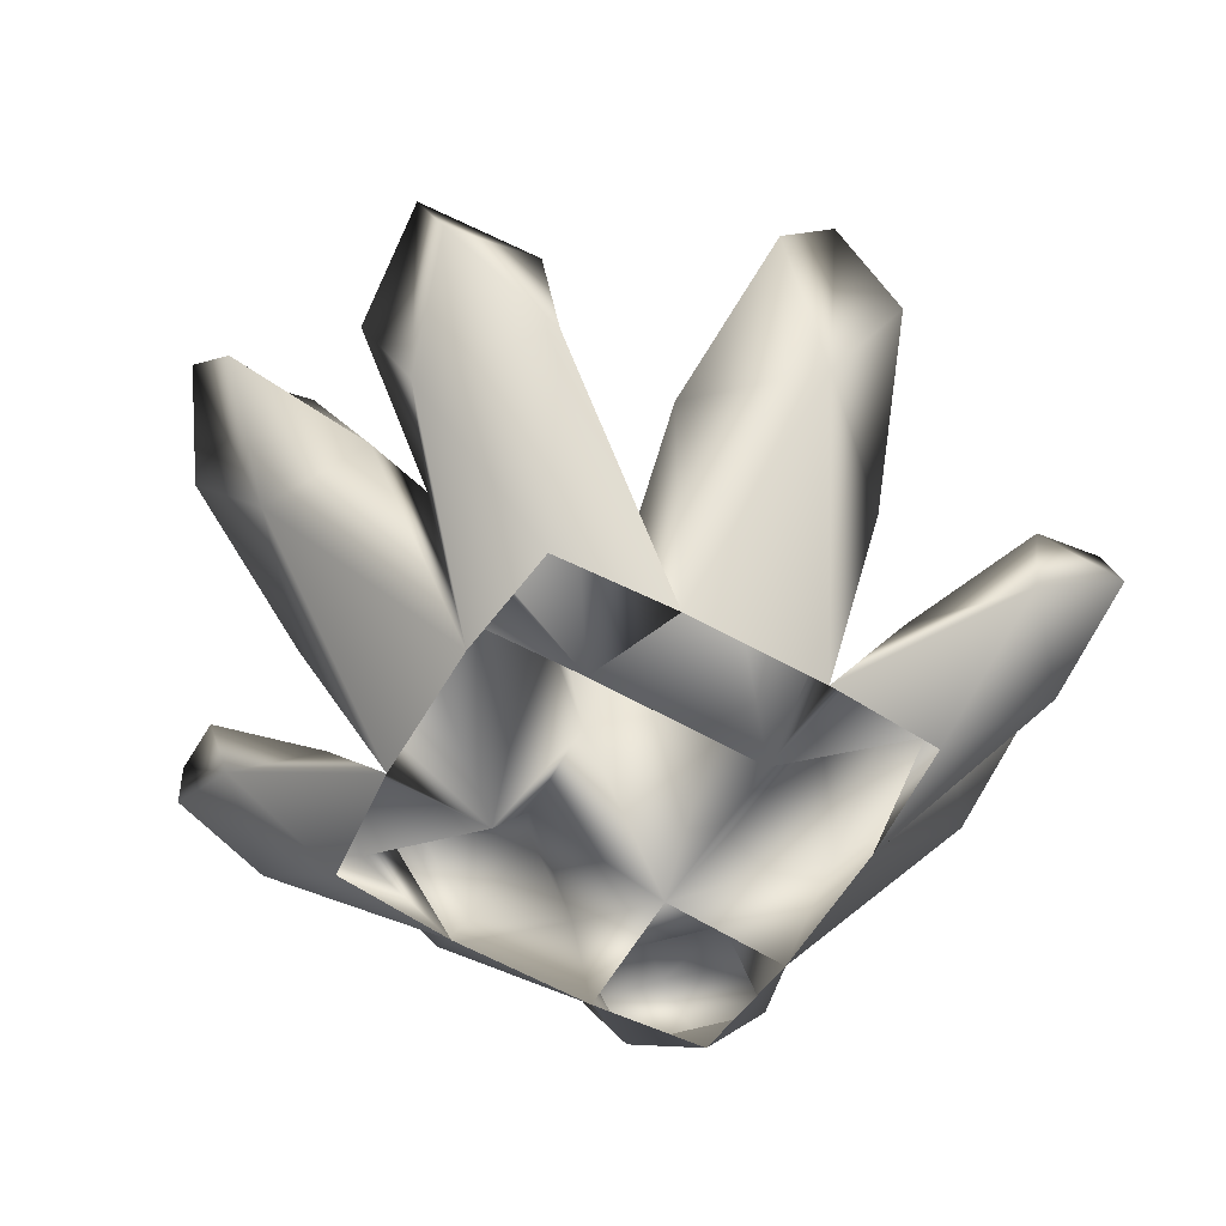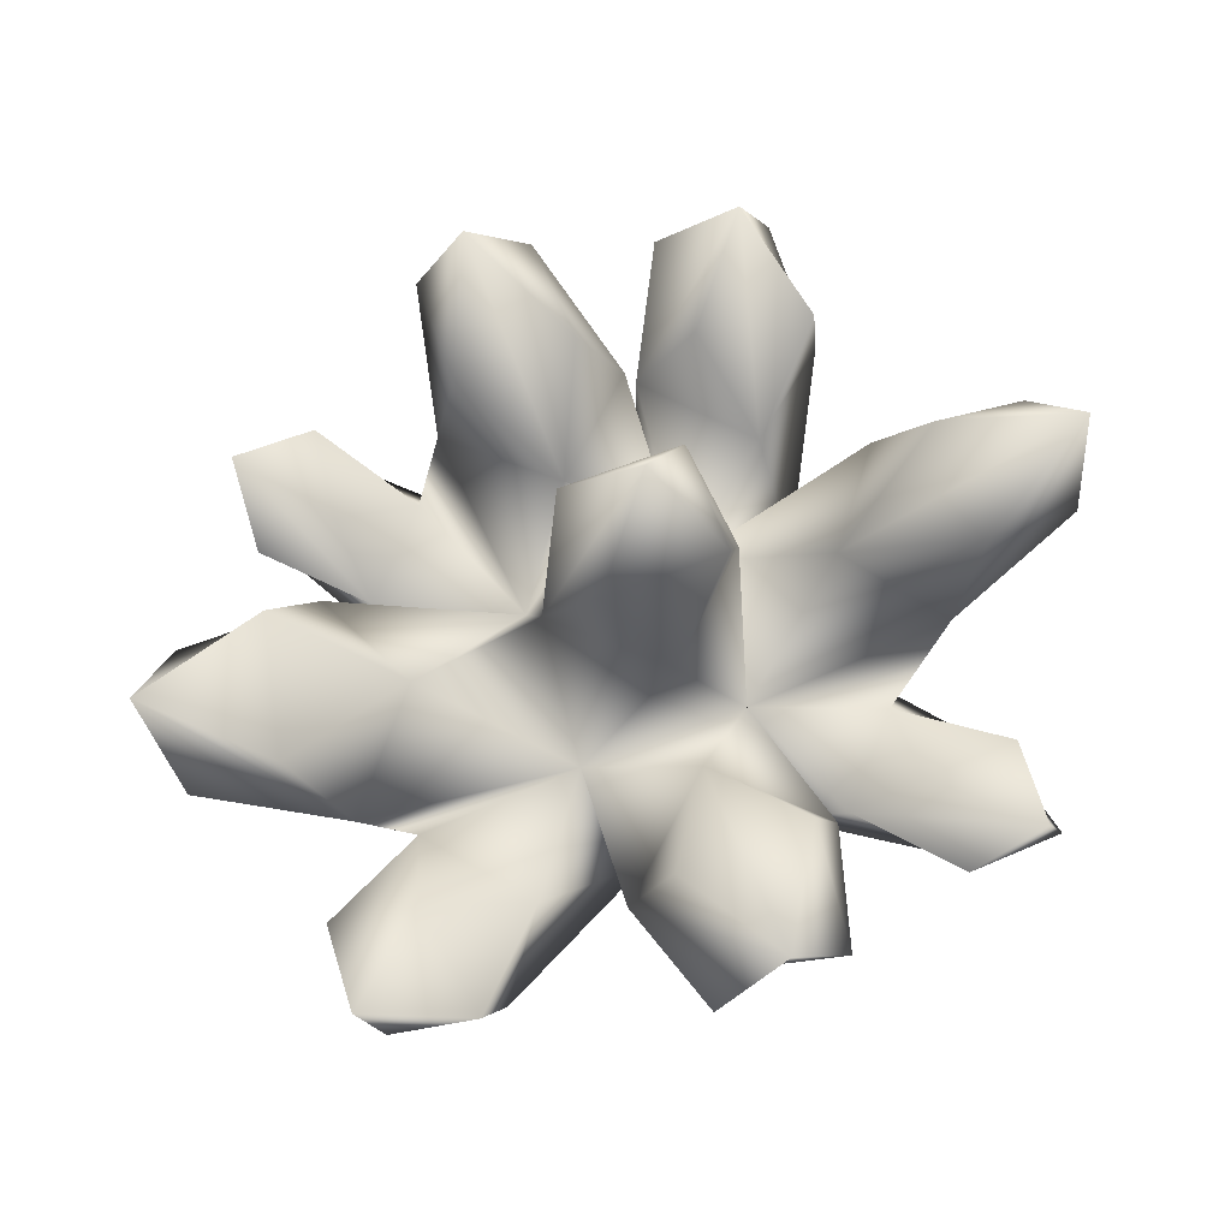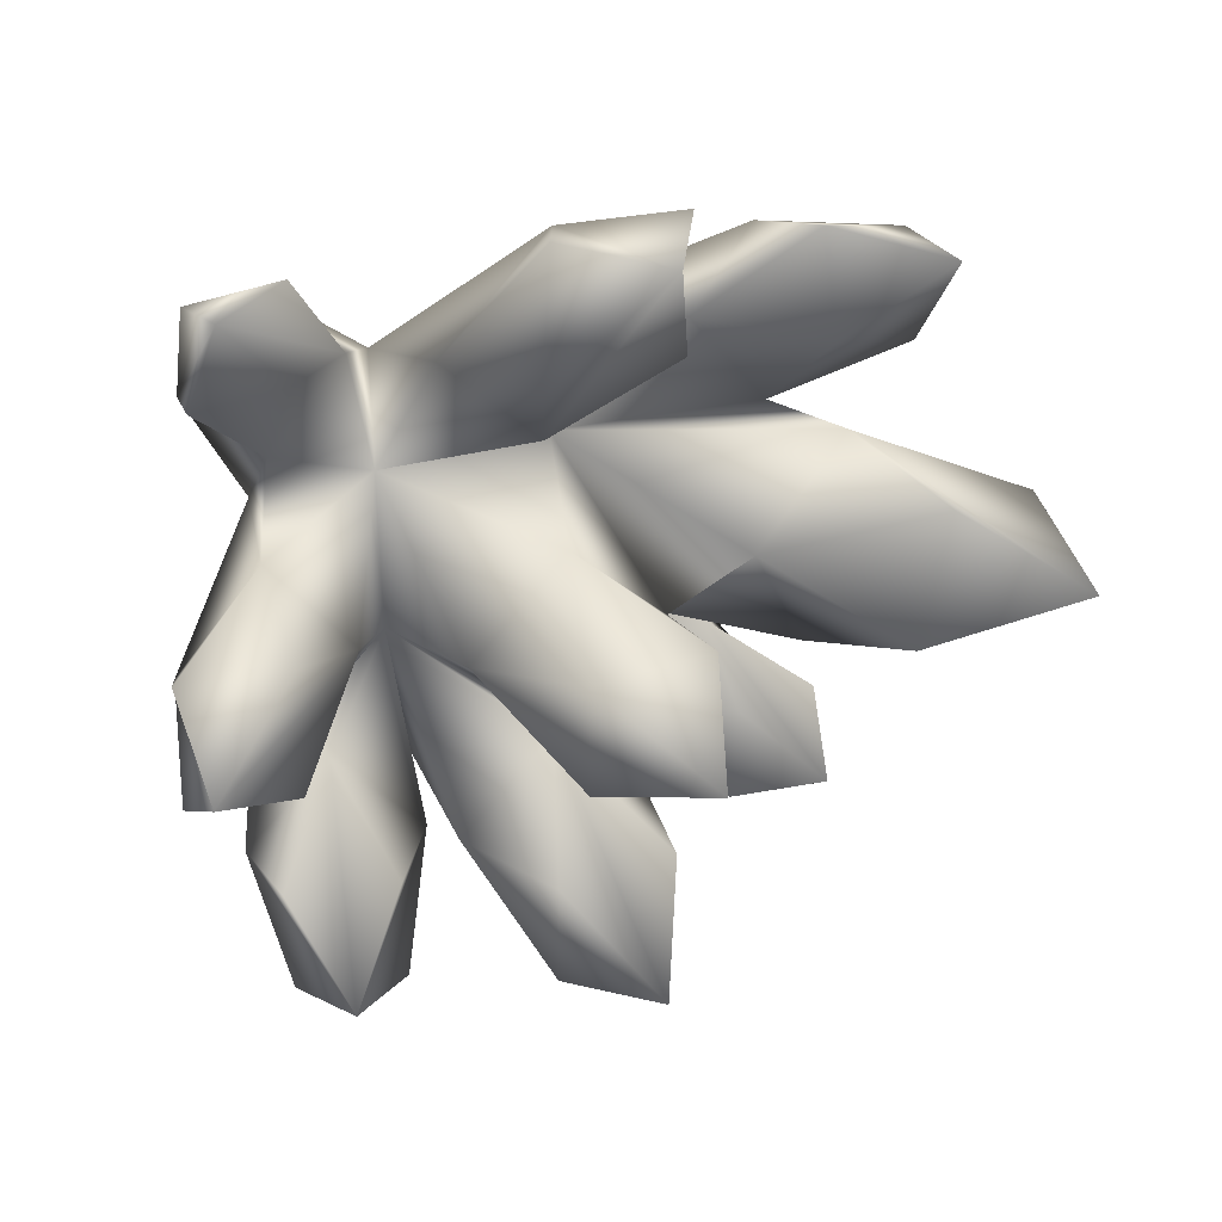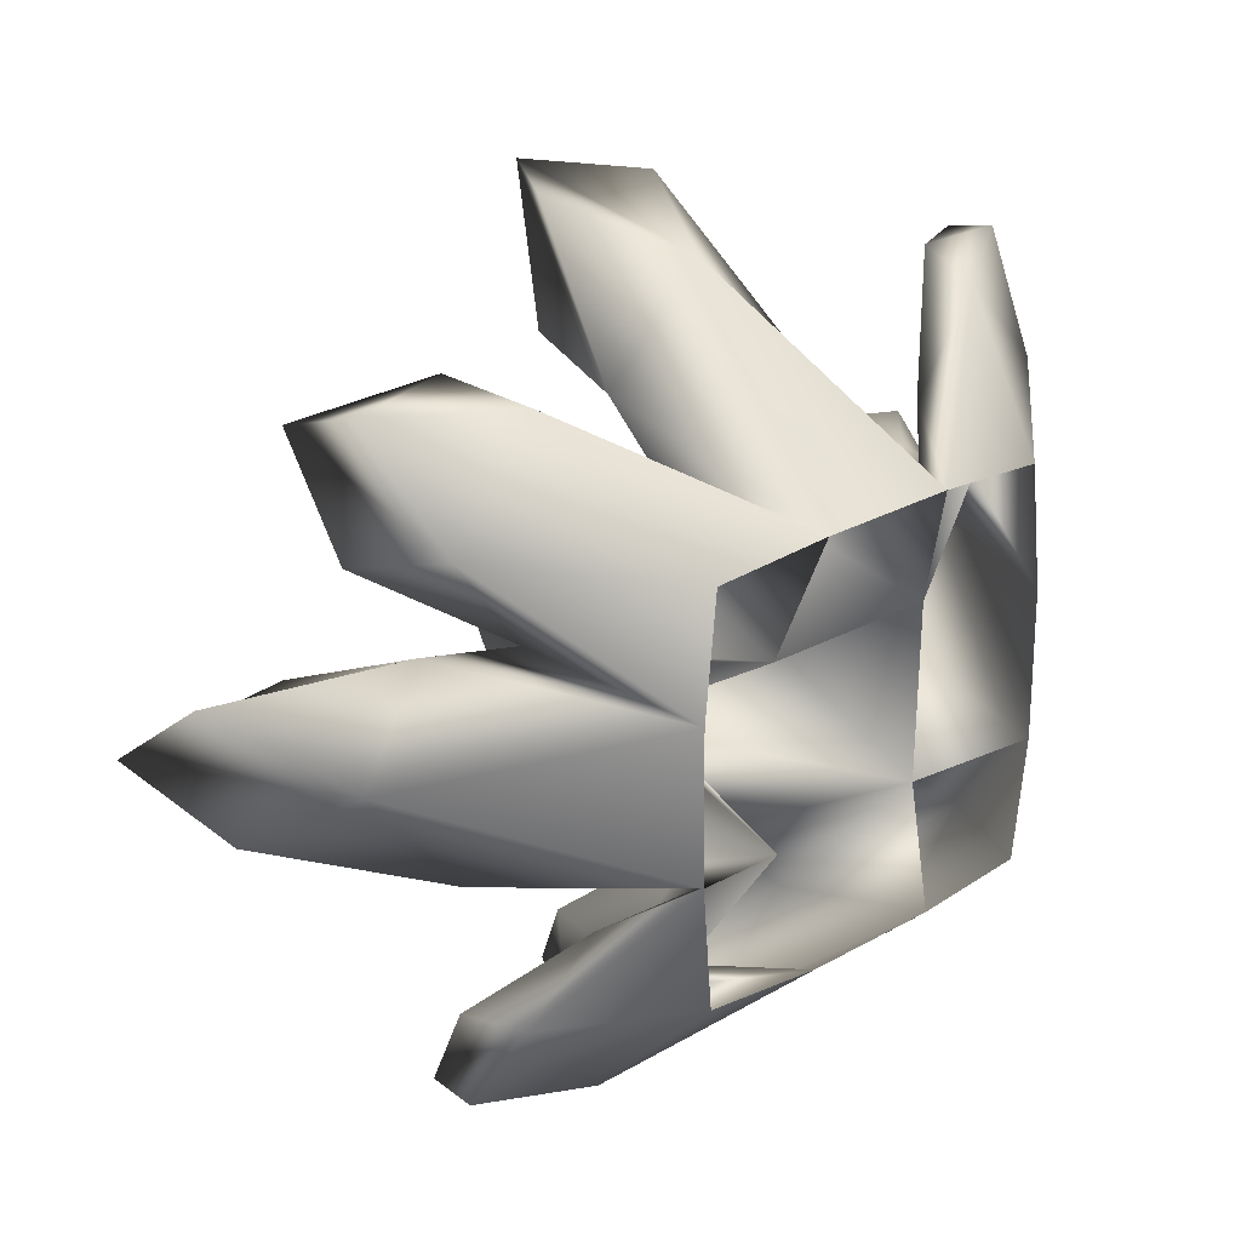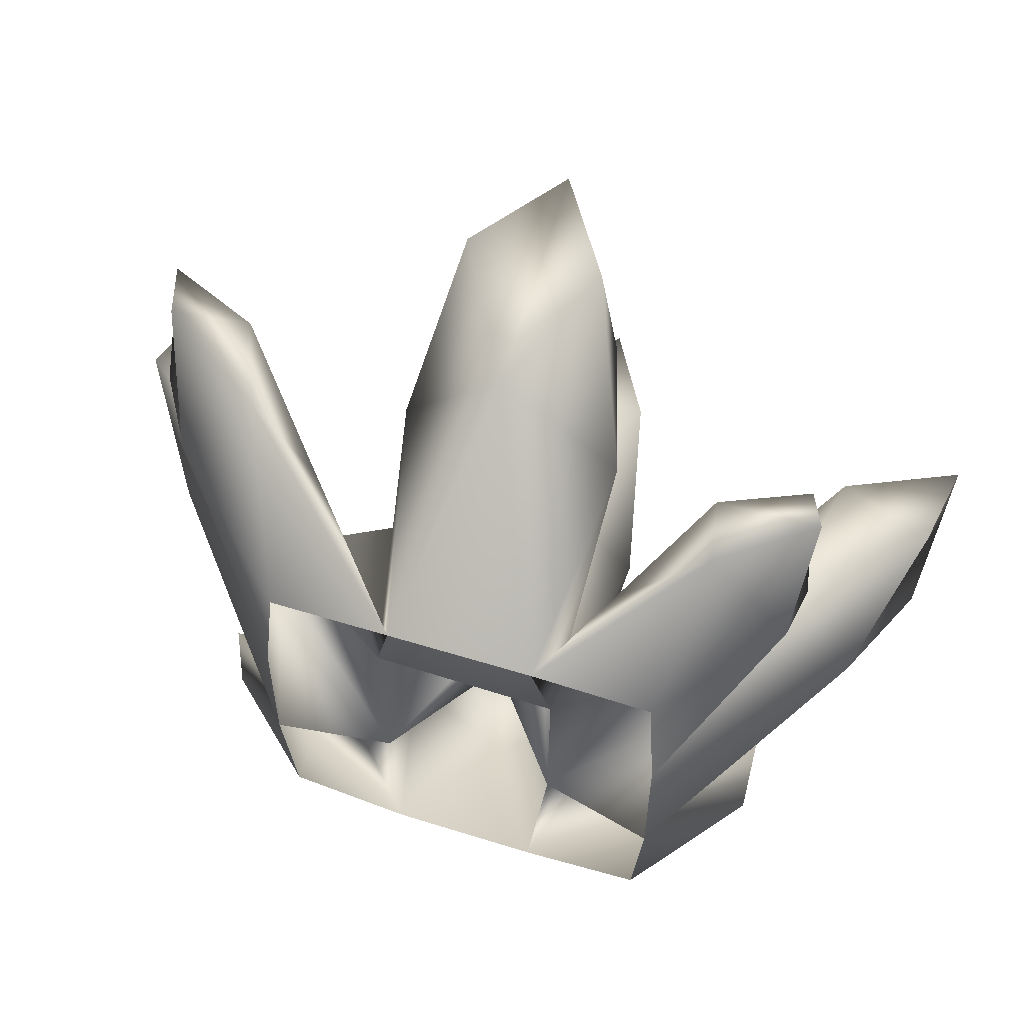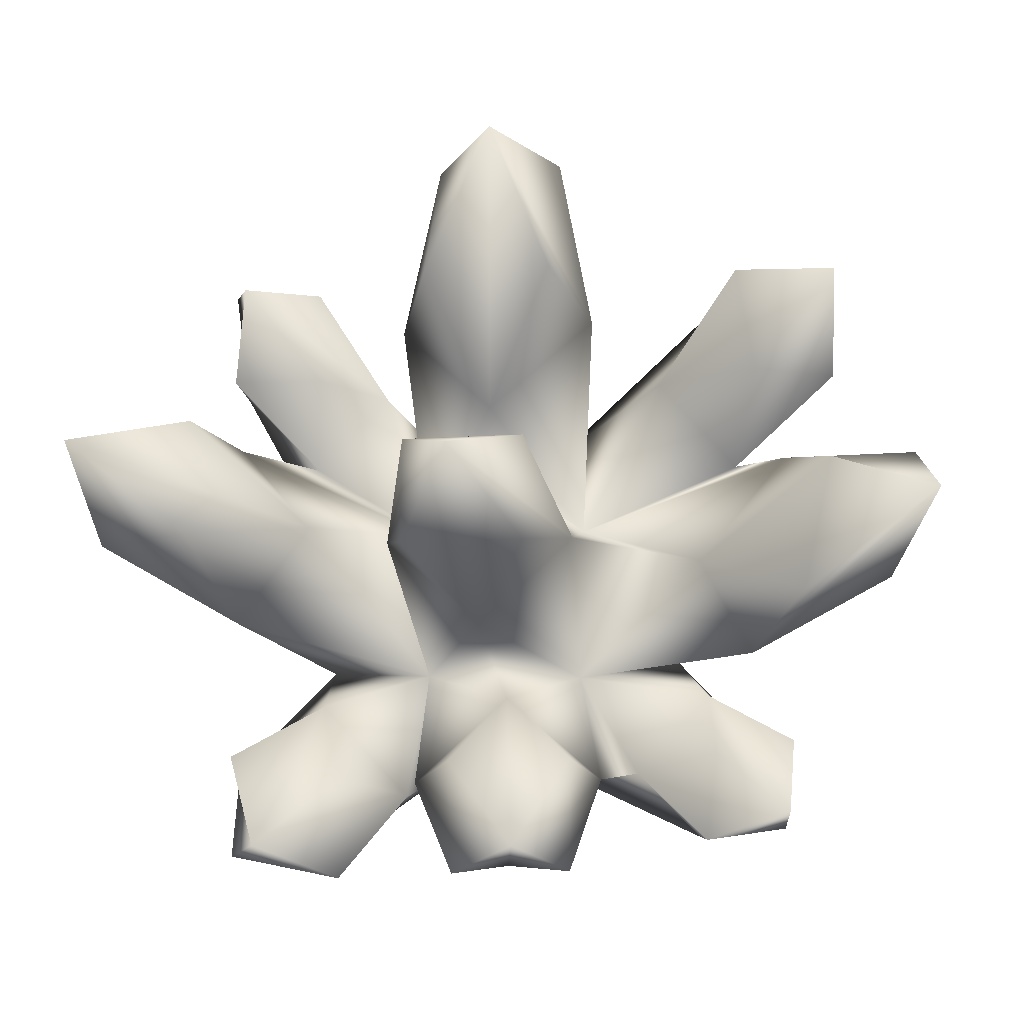
<metadata>
{"format":"obj","ext":"obj","renderer":"f3d","projection":"perspective","resolution":1024,"background":"white","views":[{"elev":-59.4,"azim":149.6,"up":"+Z"},{"elev":70.0,"azim":159.0,"up":"+Z"},{"elev":30.6,"azim":-27.7,"up":"+Y"},{"elev":23.6,"azim":136.5,"up":"+Y"},{"elev":57.1,"azim":-161.5,"up":"+Y"},{"elev":-19.4,"azim":5.7,"up":"+Y"}]}
</metadata>
<code>
g Coral
v -0.5618 0.4655 0.1623
v -0.3656 0.3701 -0.01903
v -0.4071 0.6312 0.1644
v -0.3823 0.1402 -0.02854
v -0.1383 0.385 -0.02455
v -0.5771 0.6744 0.2668
v -0.3887 0.6795 0.2562
v -0.5446 0.6655 0.3372
v -0.2465 0.4663 0.138
v -0.5764 0.4752 0.2541
v -0.4012 0.3006 0.136
v -0.3866 0.4781 0.2391
v -0.1601 0.1686 0.03242
v -0.5194 0.2515 0.3973
v -0.1777 0.5297 0.3642
v -0.6743 0.05499 0.3646
v -0.3812 -0.1329 -0.03056
v 0.04599 0.7246 0.3522
v 0.1407 0.3836 -0.02694
v 0.014 0.3434 0.3754
v 0.1922 0.1682 0.03392
v 0.2377 0.5383 0.3634
v -0.07133 0.804 0.5802
v -0.1004 0.5621 0.6091
v 0.0555 0.8076 0.7791
v 0.1621 0.5672 0.6089
v 0.1863 0.8107 0.5799
v 0.3763 0.4399 0.2315
v 0.4975 0.6058 0.2422
v 0.3767 0.3666 -0.02048
v 0.6625 0.4052 0.2442
v 0.4016 0.144 -0.02277
v 0.5545 0.6395 0.3903
v 0.72 0.6077 0.3914
v 0.7627 0.5769 0.5123
v 0.5897 0.4067 0.3876
v 0.754 0.3792 0.3921
v 0.5414 0.2392 0.2335
v 0.6442 0.2093 0.3583
v 0.7482 0.001877 0.366
v 0.4007 -0.1309 -0.02443
v 0.9021 0.1264 0.5856
v 0.9332 -0.01228 0.7661
v 0.8403 -0.136 0.5849
v 0.5625 -0.2202 0.3578
v 0.181 -0.1726 0.02692
v 0.466 -0.2556 0.1543
v 0.5921 -0.3985 0.1779
v 0.3771 -0.3604 -0.02076
v 0.4374 -0.5653 0.1769
v 0.1434 -0.3784 -0.02698
v 0.7338 0.1252 0.5842
v 0.6701 -0.1525 0.5844
v 0.4585 -0.01278 0.3501
v 0.1994 0.002109 0.4824
v 0.006668 0.1824 0.4822
v 0.6179 -0.576 0.2891
v 0.6281 -0.5567 0.3683
v 0.4576 -0.5943 0.279
v 0.6421 -0.3886 0.2798
v 0.3113 -0.4224 0.1534
v 0.4812 -0.4079 0.265
v 0.242 -0.473 0.3233
v 0.04695 -0.2968 0.3288
v 0.04927 -0.6478 0.318
v -0.1361 -0.3804 -0.02438
v 0.004158 -0.1772 0.4823
v 0.191 -0.6999 0.5218
v 0.1937 -0.4786 0.5415
v 0.0931 -0.6826 0.698
v -0.04289 -0.7002 0.5219
v -0.1458 -0.4716 0.3235
v -0.04941 -0.4777 0.5409
v -0.1569 -0.1625 0.03548
v -0.1736 -0.4803 0.2379
v -0.3503 -0.6192 0.2458
v -0.3609 -0.3621 -0.02397
v -0.534 -0.4185 0.2428
v -0.2896 -0.6819 0.3975
v -0.5117 -0.6325 0.3949
v -0.4448 -0.6357 0.5194
v -0.2939 -0.4732 0.3946
v -0.3573 -0.2796 0.2349
v -0.5222 -0.424 0.3946
v -0.5204 -0.1348 0.3958
v -0.3655 0.0617 0.4285
v -0.7586 -0.02958 0.6163
v -0.573 -0.02805 0.6761
v -0.7822 0.1166 0.8467
v -0.7586 0.2042 0.6173
v -0.5723 0.2162 0.6769
v -0.1886 0.00318 0.4822
v -0.1147 -0.101 0.7923
v -0.1139 0.1141 0.7924
v 0.1242 -0.1025 0.7925
v 0.004987 0.009163 1.04
v 0.1251 0.1145 0.7923
g Coral_0
f 3 2 1
f 4 1 2
f 2 3 5
f 6 3 1
f 3 6 7
f 6 8 7
f 8 6 1
f 3 7 9
f 5 3 9
f 7 8 9
f 10 8 1
f 11 10 1
f 4 11 1
f 8 10 12
f 8 12 9
f 10 11 12
f 12 11 9
f 11 13 9
f 5 9 13
f 14 13 11
f 4 14 11
f 15 5 13
f 14 4 16
f 17 16 4
f 18 5 15
f 5 18 19
f 13 20 15
f 20 13 21
f 19 22 21
f 20 21 22
f 22 19 18
f 23 18 15
f 23 15 24
f 20 24 15
f 25 23 24
f 23 25 18
f 24 20 25
f 26 20 22
f 20 26 25
f 25 26 22
f 25 27 18
f 27 25 22
f 27 22 18
f 28 19 21
f 29 19 28
f 19 29 30
f 30 29 31
f 30 31 32
f 33 29 28
f 29 34 31
f 29 33 34
f 33 35 34
f 34 35 31
f 33 28 36
f 35 33 36
f 35 37 31
f 35 36 37
f 36 28 38
f 36 38 37
f 31 37 38
f 28 21 38
f 32 31 38
f 39 32 38
f 21 39 38
f 40 32 39
f 32 40 41
f 42 40 39
f 43 42 39
f 42 43 40
f 43 44 40
f 44 45 40
f 45 41 40
f 45 44 43
f 45 46 41
f 46 47 41
f 48 41 47
f 41 48 49
f 50 49 48
f 49 50 51
f 52 43 39
f 53 45 43
f 43 52 53
f 54 52 39
f 52 54 53
f 45 53 54
f 46 45 54
f 55 46 54
f 21 54 39
f 21 55 54
f 21 56 55
f 13 56 21
f 57 50 48
f 58 57 48
f 50 57 59
f 57 58 59
f 60 58 48
f 60 48 47
f 58 60 47
f 50 59 61
f 46 61 47
f 51 50 61
f 58 62 59
f 62 58 47
f 62 61 59
f 61 62 47
f 63 51 61
f 46 63 61
f 63 46 64
f 51 63 65
f 51 65 66
f 64 46 67
f 46 55 67
f 63 68 65
f 63 69 68
f 69 63 64
f 69 70 68
f 68 70 65
f 70 69 64
f 70 71 65
f 71 72 65
f 72 66 65
f 70 73 71
f 73 70 64
f 73 72 71
f 72 73 64
f 74 72 64
f 74 64 67
f 72 74 66
f 74 75 66
f 76 66 75
f 66 76 77
f 77 76 78
f 77 78 17
f 79 76 75
f 76 79 80
f 76 80 78
f 79 81 80
f 81 79 75
f 80 81 78
f 82 81 75
f 82 75 83
f 81 82 83
f 75 74 83
f 83 17 78
f 17 83 74
f 84 81 83
f 81 84 78
f 84 83 78
f 85 17 74
f 17 85 16
f 85 74 86
f 85 87 16
f 87 85 88
f 88 85 86
f 89 87 88
f 87 89 16
f 89 88 86
f 89 90 16
f 90 14 16
f 90 89 91
f 14 90 91
f 91 89 86
f 14 91 86
f 13 14 86
f 13 86 74
f 92 13 74
f 92 74 67
f 56 13 92
f 93 92 67
f 94 56 92
f 94 92 93
f 93 67 95
f 55 95 67
f 96 93 95
f 96 94 93
f 96 95 55
f 56 94 97
f 56 97 55
f 94 96 97
f 97 96 55

</code>
